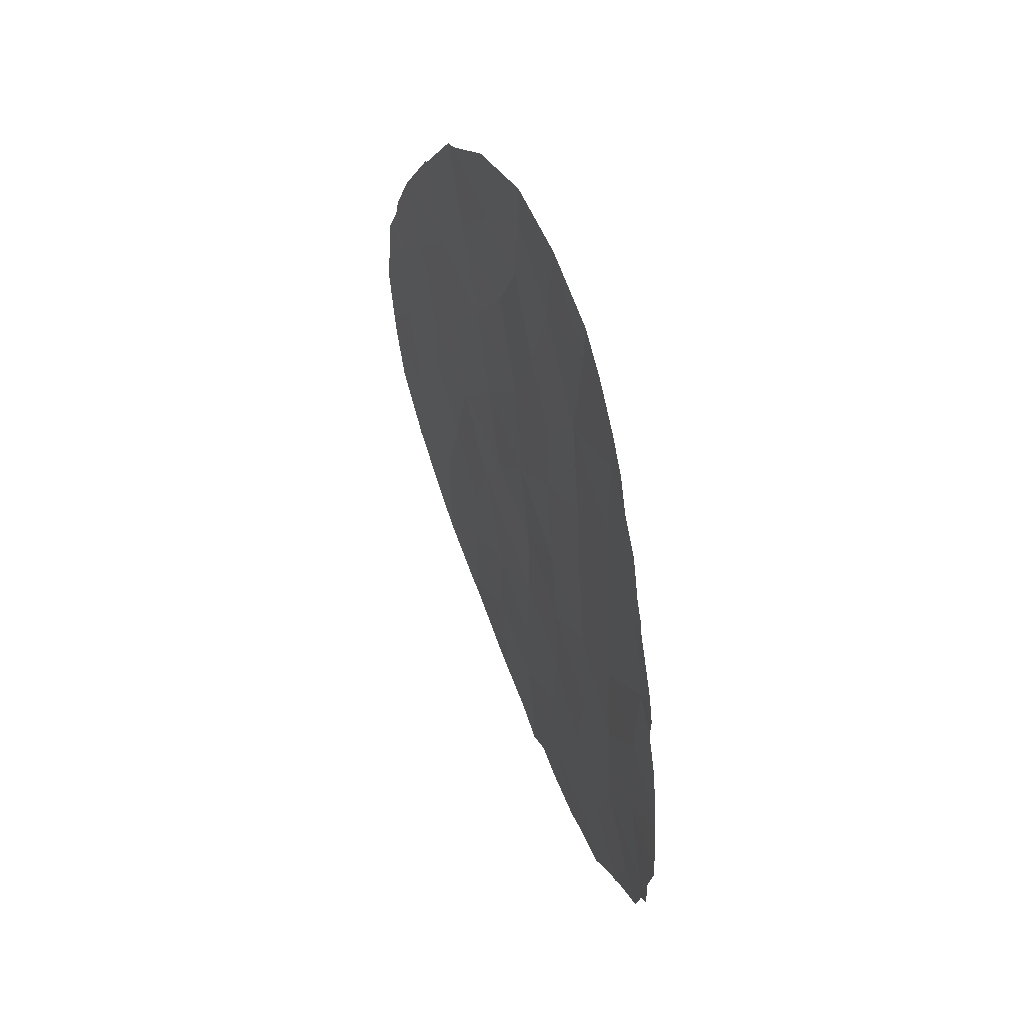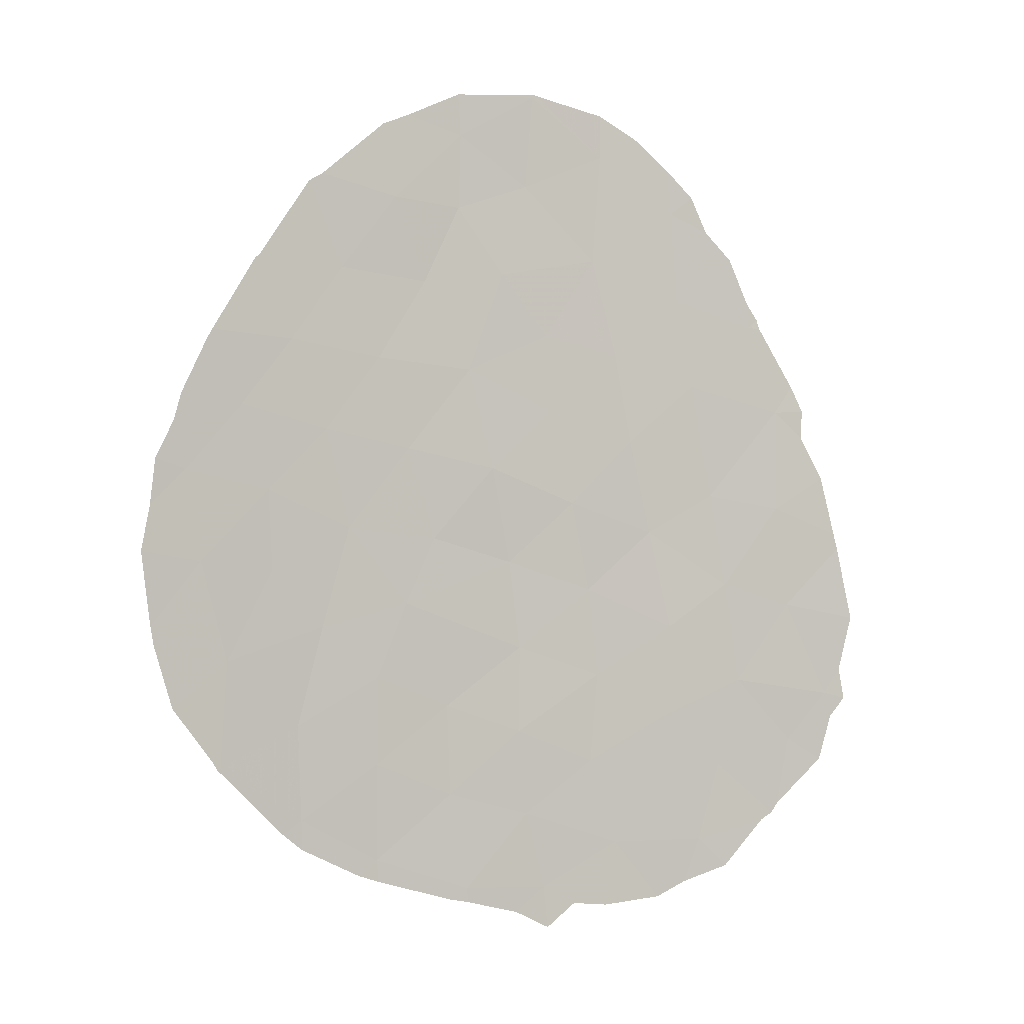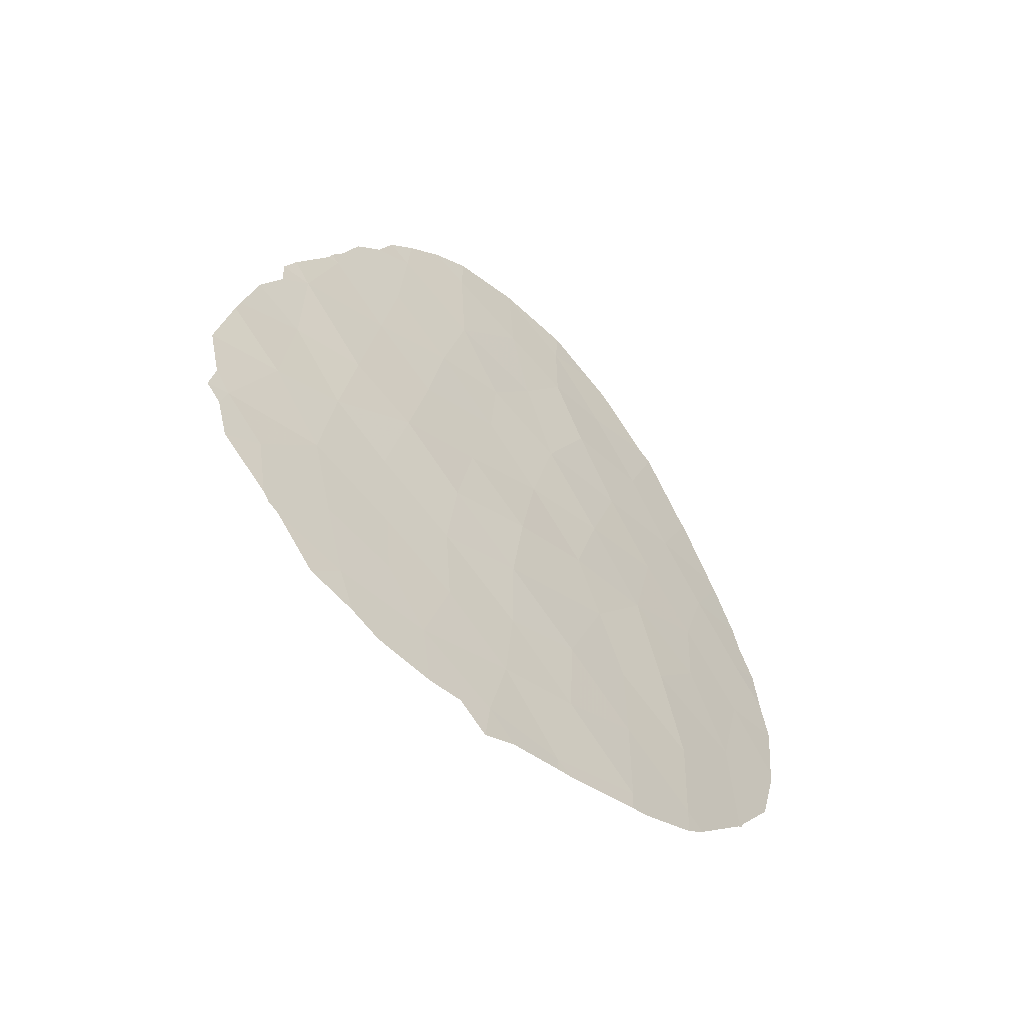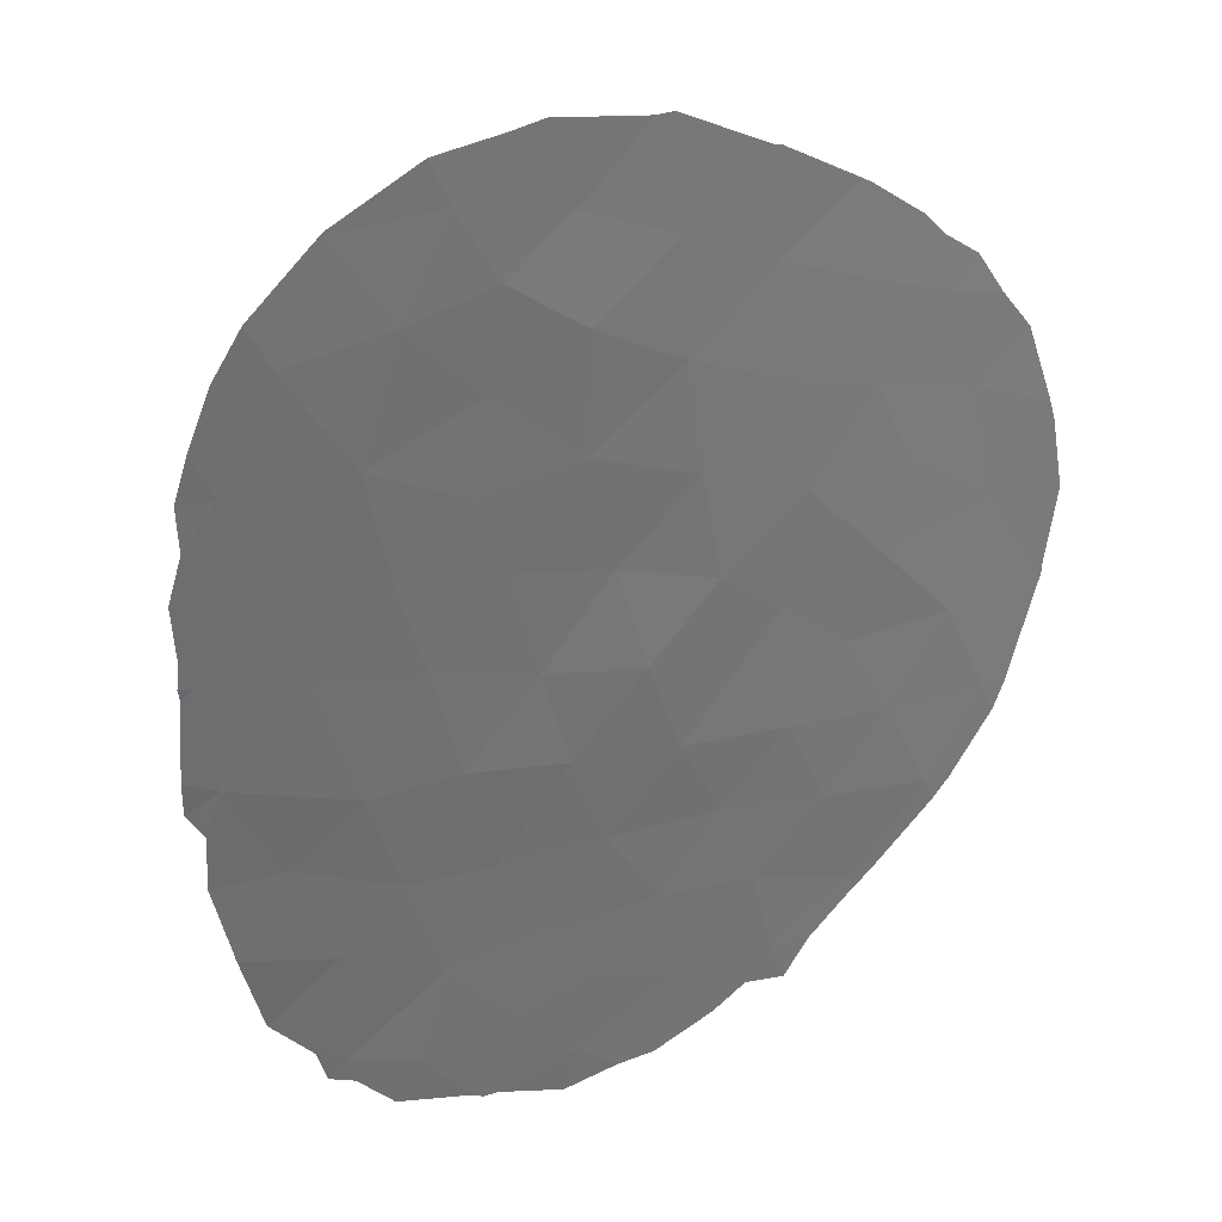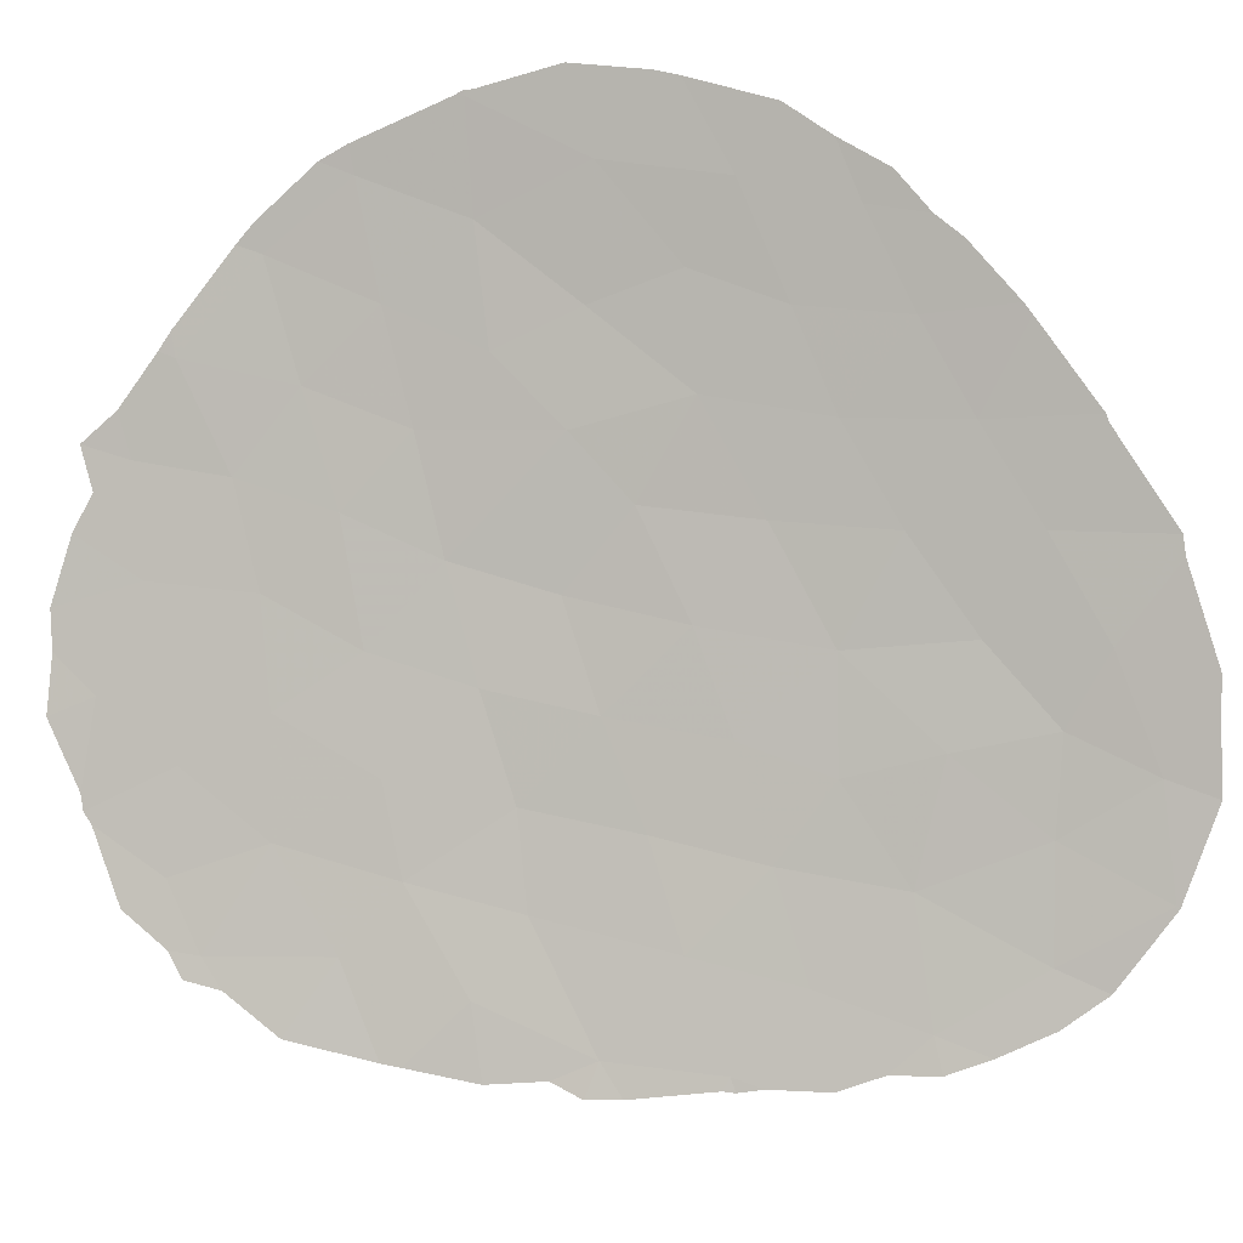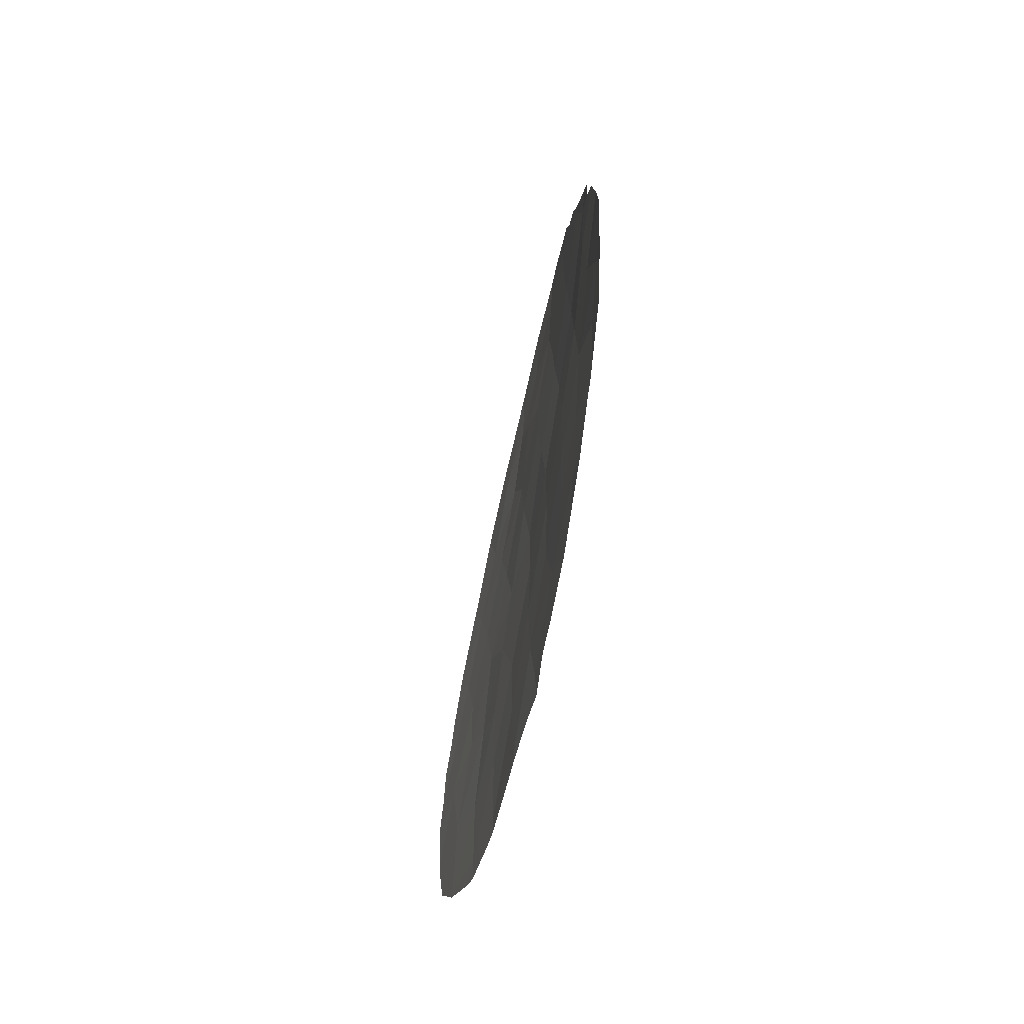
<metadata>
{"format":"obj","ext":"obj","renderer":"f3d","projection":"perspective","resolution":1024,"background":"white","views":[{"elev":56.7,"azim":-79.5,"up":"+Z"},{"elev":1.1,"azim":-163.4,"up":"+Z"},{"elev":-59.3,"azim":-10.9,"up":"+Z"},{"elev":-41.2,"azim":22.6,"up":"+Y"},{"elev":61.0,"azim":-63.4,"up":"+Y"},{"elev":-64.1,"azim":-69.8,"up":"+Z"}]}
</metadata>
<code>
v -50.51 22.05 25.12
v -48.61 23.49 21.91
v -52.87 20.36 28.31
v -54.36 19.39 29.29
v -55.8 18.51 27.91
v -52.84 20.43 26.59
v -57.08 18.12 12.75
v -59.72 16.45 21.8
v -52.39 20.9 18.78
v -52.67 20.8 14.82
v -54.33 19.78 12.19
v -55.69 18.94 13.41
v -57.2 18.04 14.38
v -54.69 19.56 10.41
v -53.1 20.6 10.48
v -53.77 19.91 25.04
v -54.22 19.51 27.15
v -55.66 18.67 25.41
v -60.04 16.38 13.78
v -58.48 17.29 13.21
v -55.27 19.1 19.6
v -56.93 18.08 18.88
v -58.61 17.15 17.59
v -56.51 18.29 21.07
v -58.27 17.29 19.75
v -55.83 18.83 15.46
v -49.12 23.15 19.94
v -57.41 17.89 16.59
v -58.92 17.02 15.26
v -59.76 16.51 19.44
v -51.58 21.31 26.8
v -51.25 21.74 11.24
v -53.09 20.37 22.77
v -53.6 20.14 20.43
v -52.16 20.9 24.83
v -48.35 23.75 16
v -51.84 21.33 17.26
v -54.17 19.87 14.16
v -53.93 19.9 18.2
v -54.17 19.81 16.16
v -55.62 18.9 17.52
v -50.17 22.42 16.75
v -47.57 24.27 20.41
v -48.23 23.86 13.57
v -49.76 22.75 12.26
v -51.86 21.22 20.9
v -57.35 17.66 26.6
v -60.01 16.39 17.08
v -57.5 17.63 24.5
v -57.84 17.5 22.41
v -59.11 16.74 23.87
v -49.56 22.78 23.43
v -51.24 21.74 13.49
v -54.81 19.33 21.8
v -52.74 20.77 12.72
v -49.2 23.1 18.08
v -58.06 17.56 11.4
v -54.7 19.35 23.59
v -50.24 22.34 21.35
v -50.69 22.06 19.05
v -47.86 24.09 18.31
v -56.23 18.64 11.42
v -51.26 21.59 23.03
v -56.17 18.44 23.16
v -49.69 22.78 14.46
v -51.27 21.72 15.54
v -60.87 15.95 14.89
v -52.81 20.37 29.28
v -51.81 21.07 28.74
v -61.47 15.63 16.73
v -61.15 15.74 18.44
v -61.01 15.87 14.32
v -61.32 15.72 14.75
v -54.44 19.34 29.33
v -55.79 18.49 28.92
v -58.14 17.23 26.18
v -57.82 17.39 27
v -60.33 16.13 21.82
v -60.3 16.15 21.17
v -55.35 19.17 9.979
v -54.78 19.51 9.434
v -56.03 18.76 9.902
v -57.16 18.09 10.04
v -61.2 15.77 15.47
v -59.8 16.52 12.2
v -60.76 16 13.26
v -56.56 18.07 28.39
v -50.13 22.29 27.28
v -49.87 22.47 27.1
v -52.77 20.81 10.23
v -51.28 21.73 10.73
v -49.78 22.75 11.58
v -49.4 23.02 11.96
v -47.02 24.69 20.66
v -47.35 24.42 21.53
v -47.97 23.95 23.4
v -48.06 23.88 23.61
v -54.36 19.39 29.36
v -58.65 17.23 10.72
v -59.45 16.73 11.81
v -59.68 16.6 11.97
v -51.32 21.42 28.5
v -48.94 23.18 25.36
v -59.29 16.63 24.06
v -59.06 16.75 24.47
v -46.91 24.76 19.59
v -46.76 24.89 18.56
v -54.28 19.44 29.35
v -60.77 15.92 20.18
v -46.99 24.73 16.4
v -46.92 24.77 16.86
v -47.33 24.5 14.96
v -48.85 23.25 25.27
v -48.27 23.84 13.41
v -59.35 16.61 23.84
v -60.08 16.24 22.42
v -57.29 17.67 27.63
v -50.9 21.99 10.9
v -54.12 19.94 9.842
v -47.49 24.32 22.15
v -58.68 16.94 25.5
v -48.1 23.96 13.68
v -57.73 17.75 10.38
v -61.07 15.78 18.81
v -53.12 20.59 10.14
v -48.18 23.9 13.5
f 3 69 68
f 3 4 17
f 4 5 17
f 65 45 44
f 48 71 70
f 33 34 46
f 16 6 17
f 17 18 16
f 29 19 20
f 20 13 29
f 67 73 72
f 5 4 74
f 5 74 75
f 47 77 76
f 8 78 79
f 20 7 13
f 21 24 22
f 14 80 81
f 11 12 62
f 12 26 13
f 62 83 82
f 50 49 51
f 67 48 70
f 67 70 84
f 19 86 85
f 5 75 87
f 10 38 55
f 31 1 89
f 31 89 88
f 1 35 63
f 32 15 90
f 32 90 91
f 45 92 93
f 43 94 95
f 64 54 58
f 19 29 67
f 52 2 96
f 52 96 97
f 6 16 35
f 4 98 74
f 31 3 6
f 30 48 23
f 20 57 7
f 57 100 99
f 7 57 62
f 16 33 35
f 20 19 85
f 20 85 101
f 9 46 34
f 65 66 53
f 12 11 38
f 37 39 40
f 41 40 39
f 41 22 28
f 39 37 9
f 27 60 56
f 11 55 38
f 41 21 22
f 67 29 48
f 31 88 102
f 21 54 24
f 24 64 50
f 25 22 24
f 8 30 25
f 2 52 59
f 1 103 89
f 32 53 55
f 42 37 66
f 3 31 102
f 3 102 69
f 1 31 35
f 31 6 35
f 35 33 63
f 47 49 18
f 40 41 26
f 51 105 104
f 43 61 107
f 43 107 106
f 67 84 73
f 28 29 13
f 38 10 40
f 18 17 5
f 6 3 17
f 4 3 68
f 4 68 108
f 4 108 98
f 9 37 60
f 37 40 10
f 30 8 79
f 30 79 109
f 61 36 110
f 61 110 111
f 61 111 107
f 36 112 110
f 1 52 113
f 1 113 103
f 27 43 2
f 44 45 93
f 44 93 114
f 33 46 63
f 8 51 115
f 8 115 116
f 51 104 115
f 12 13 7
f 47 5 87
f 47 87 117
f 52 97 113
f 47 117 77
f 34 54 21
f 32 91 118
f 25 50 8
f 14 11 62
f 12 7 62
f 8 50 51
f 50 64 49
f 14 15 11
f 14 81 119
f 63 52 1
f 24 54 64
f 55 15 32
f 55 11 15
f 8 116 78
f 45 32 118
f 45 118 92
f 2 120 96
f 2 43 95
f 2 95 120
f 43 106 94
f 58 54 33
f 61 27 56
f 61 56 36
f 57 20 101
f 57 101 100
f 14 62 82
f 14 82 80
f 58 18 64
f 58 33 16
f 59 63 46
f 60 46 9
f 42 56 60
f 56 42 36
f 58 16 18
f 24 50 25
f 52 63 59
f 10 55 53
f 59 27 2
f 51 49 121
f 51 121 105
f 49 47 76
f 49 76 121
f 36 44 122
f 36 122 112
f 47 18 5
f 43 27 61
f 57 99 123
f 62 57 123
f 62 123 83
f 28 22 23
f 49 64 18
f 21 41 39
f 34 39 9
f 48 30 124
f 48 124 71
f 59 46 60
f 30 109 124
f 27 59 60
f 21 39 34
f 26 12 38
f 40 26 38
f 54 34 33
f 65 36 42
f 42 66 65
f 65 44 36
f 53 32 45
f 26 41 28
f 13 26 28
f 53 66 10
f 10 66 37
f 15 14 119
f 15 119 125
f 45 65 53
f 19 67 72
f 19 72 86
f 23 48 29
f 44 114 126
f 28 23 29
f 25 30 23
f 22 25 23
f 15 125 90
f 44 126 122
f 37 42 60

</code>
